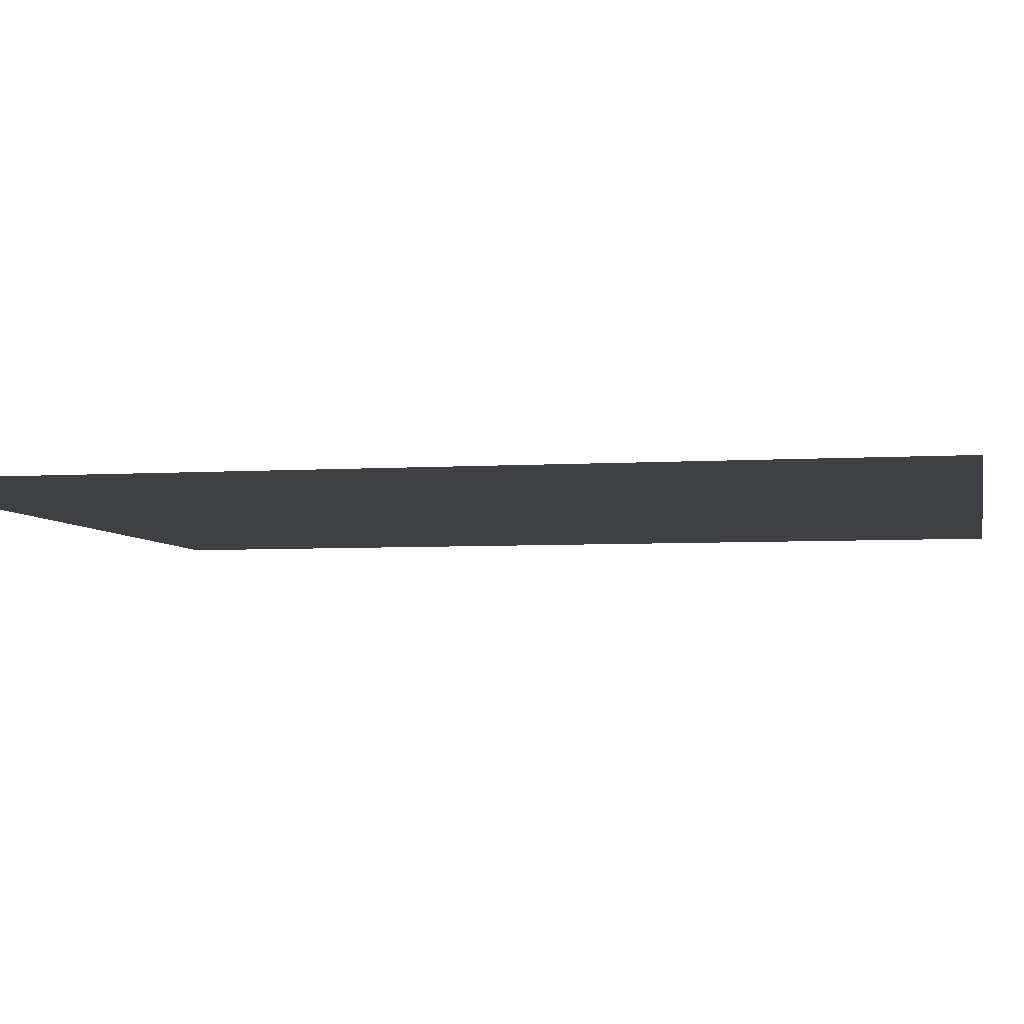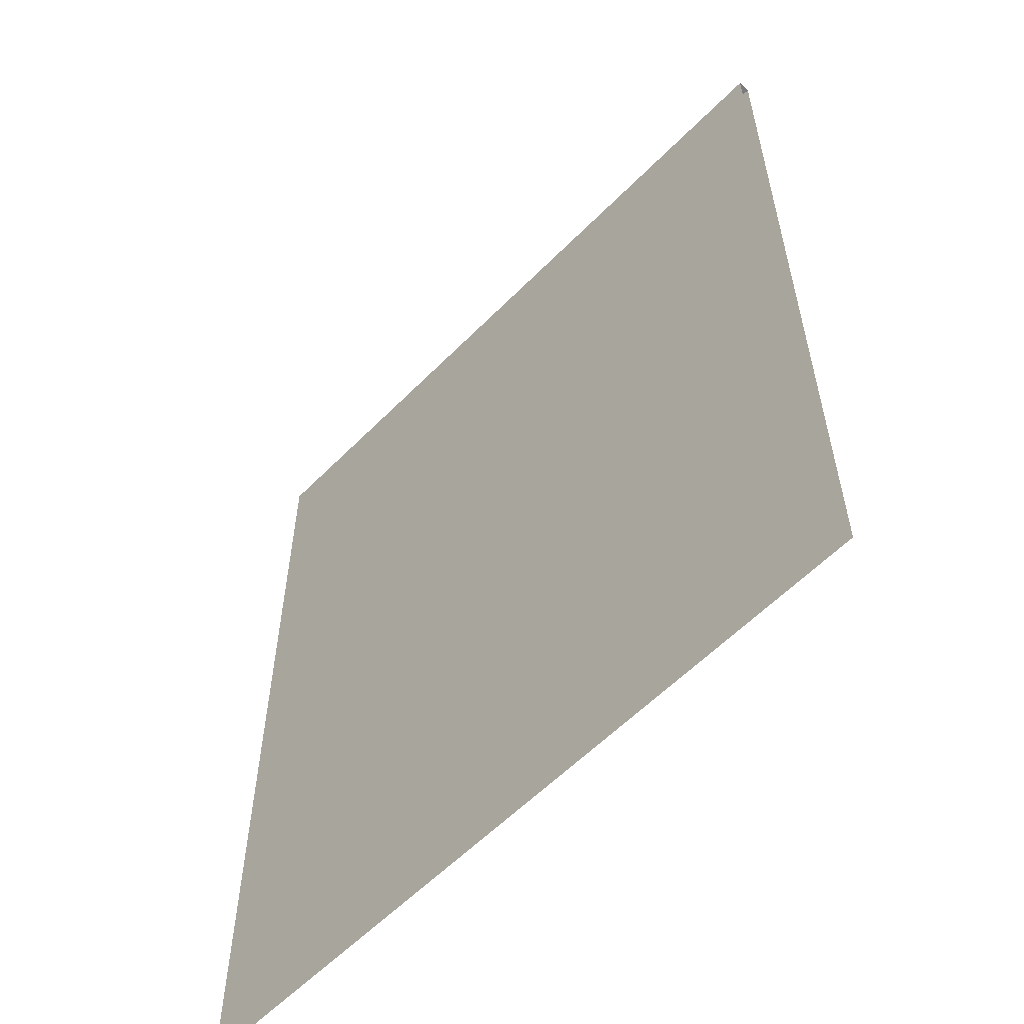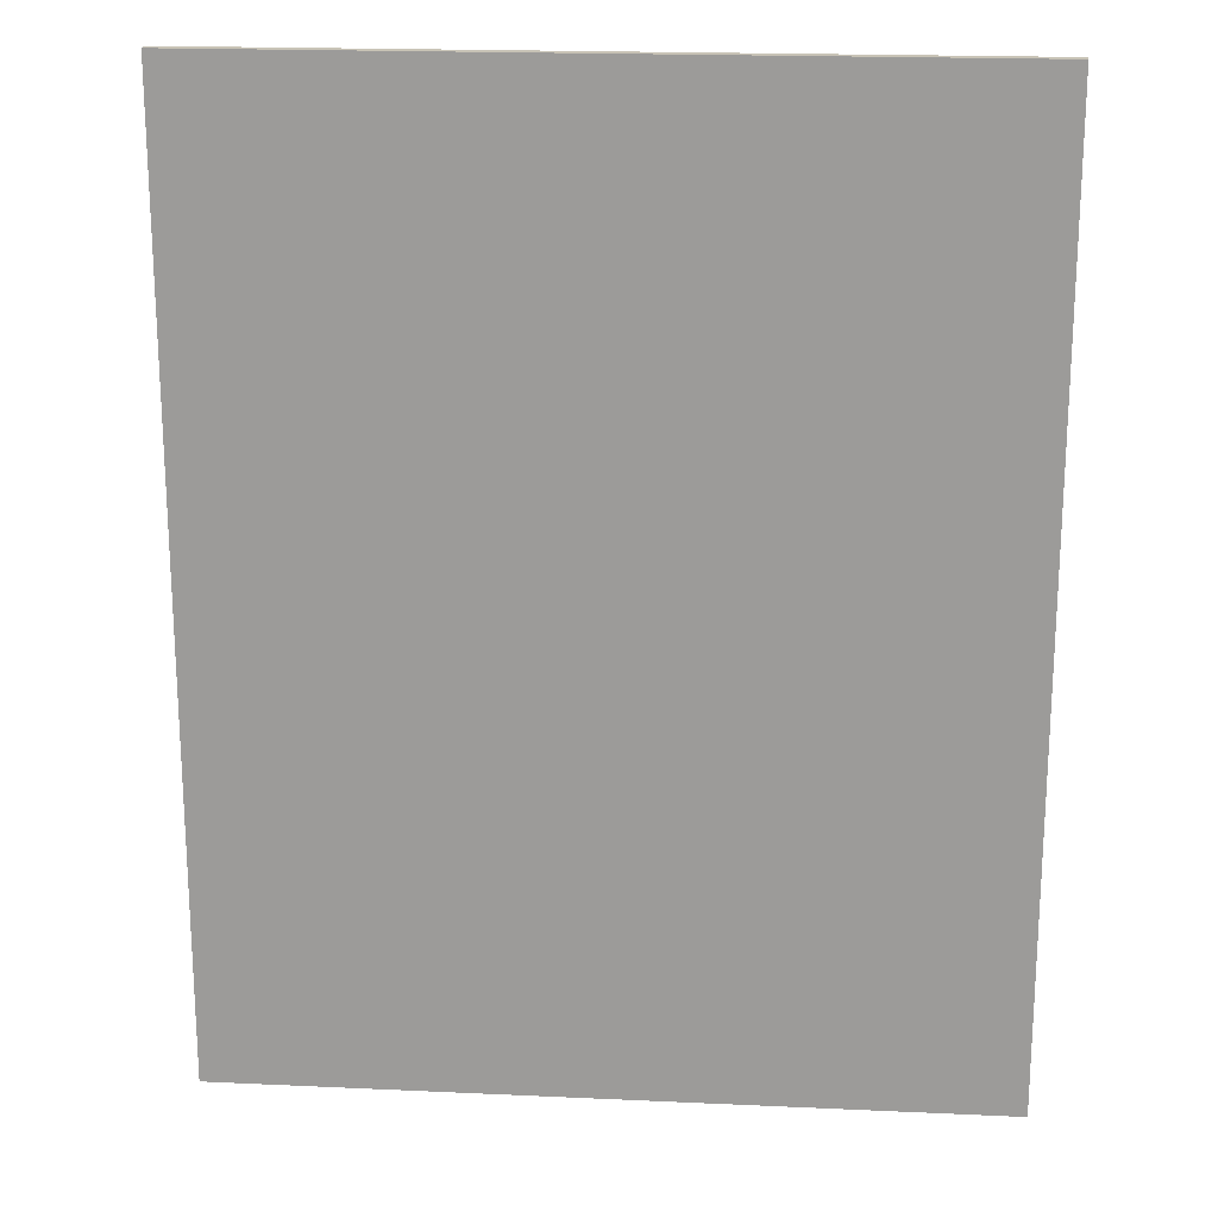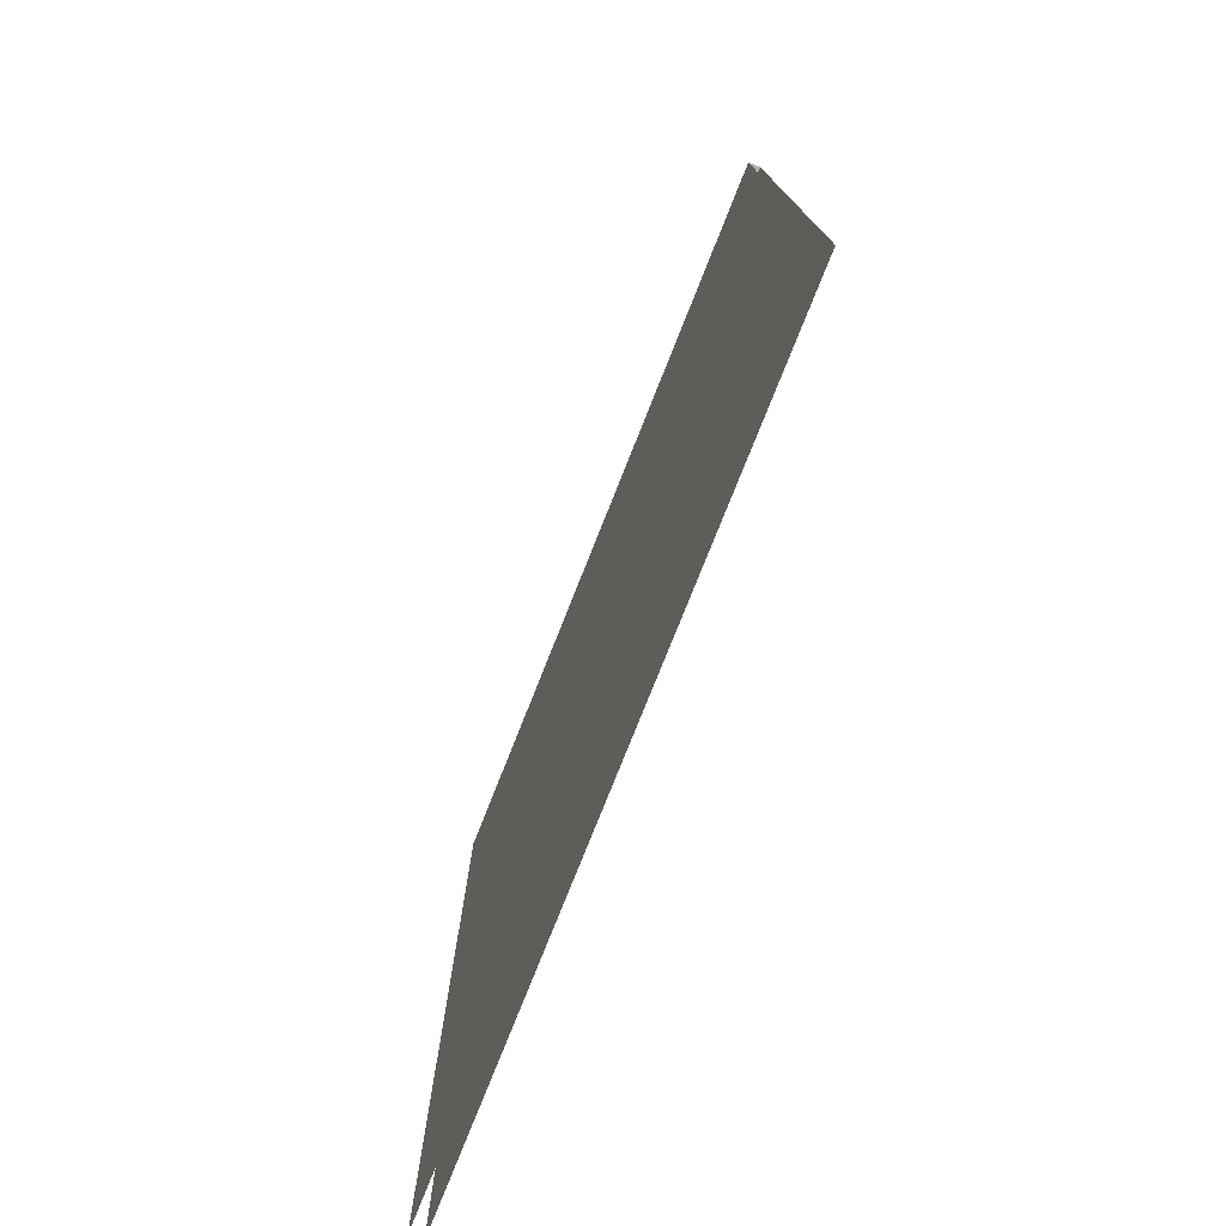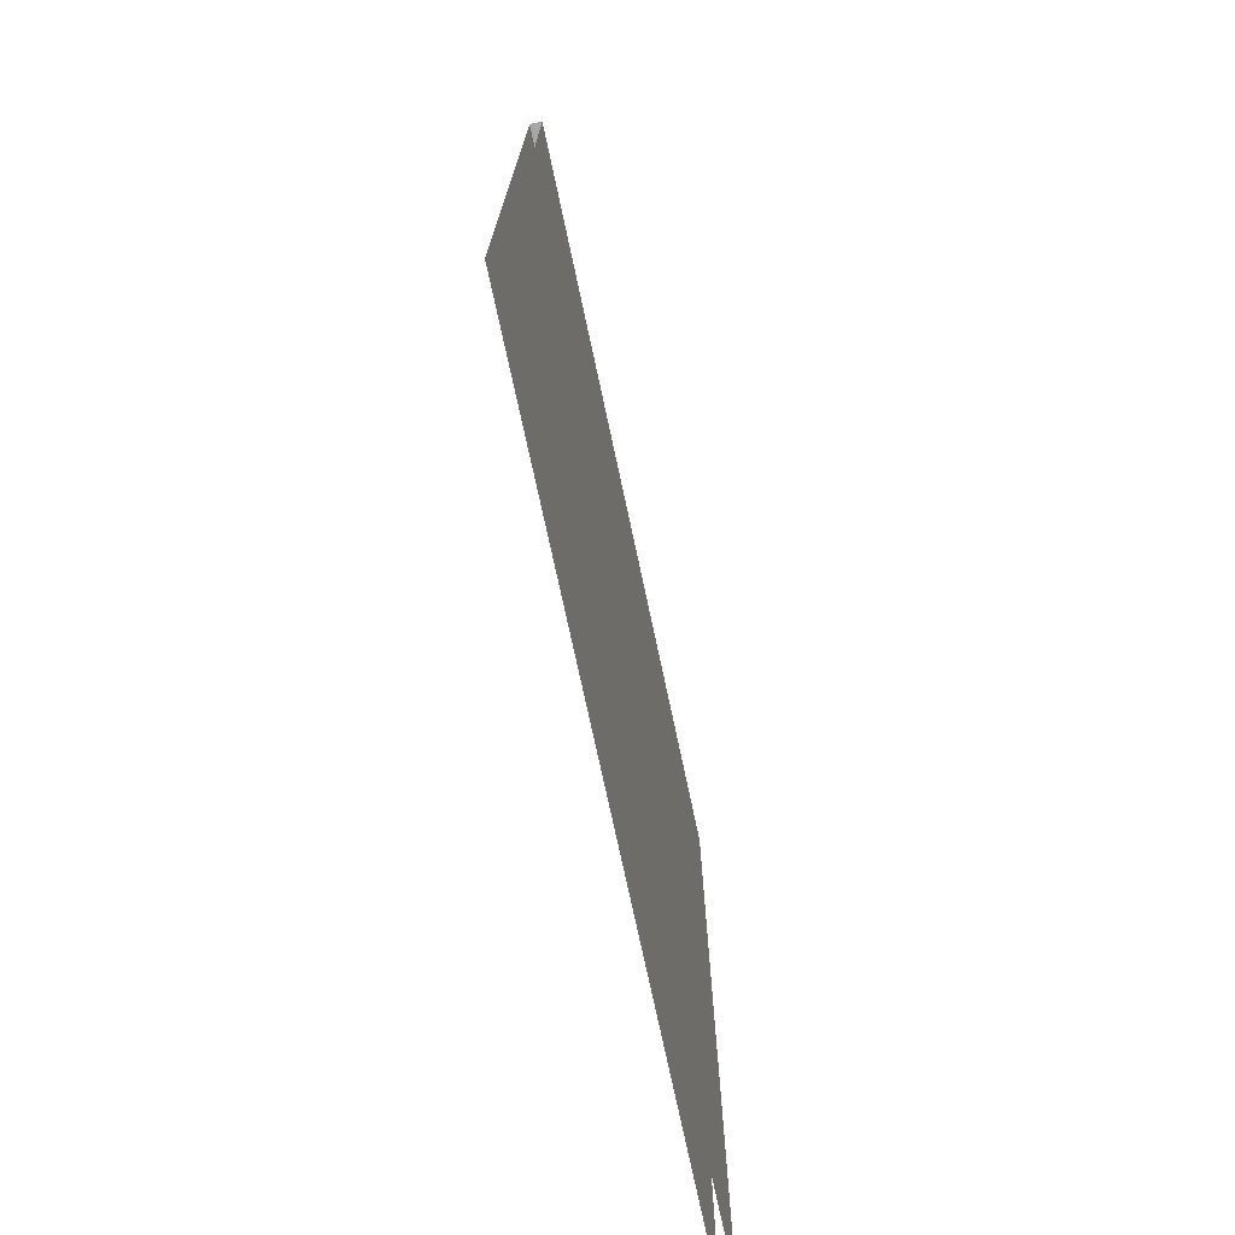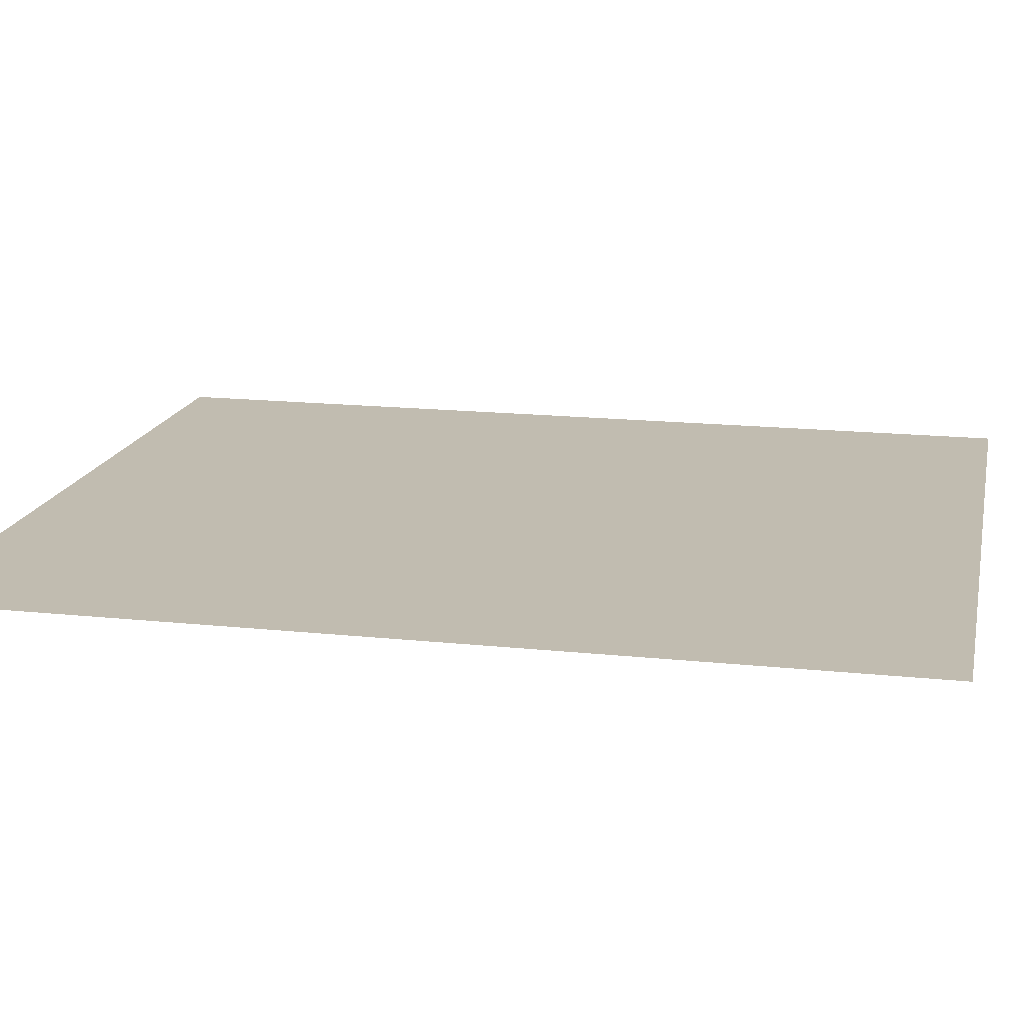
<metadata>
{"format":"obj","ext":"obj","renderer":"f3d","projection":"perspective","resolution":1024,"background":"white","views":[{"elev":-5.0,"azim":-78.5,"up":"+Z"},{"elev":-58.2,"azim":46.2,"up":"+Y"},{"elev":19.4,"azim":4.9,"up":"+Y"},{"elev":-77.7,"azim":68.3,"up":"+Y"},{"elev":-74.7,"azim":102.1,"up":"+Y"},{"elev":16.6,"azim":-77.8,"up":"+Z"}]}
</metadata>
<code>
o BK_5_1/BK_5/mesh4/mesh4-geometry#mesh4-geometry
v -0.4954 0.6488 -0.3742
v 0.4759 -0.5599 -0.3742
v -0.4954 -0.5599 -0.3742
v 0.4759 0.6488 -0.3742
v 0.4759 0.6488 -0.3581
v -0.4954 0.6488 -0.3581
v -0.4954 -0.5599 -0.3581
v 0.4759 -0.5599 -0.3581
f 1 2 3
f 2 1 4
f 1 5 4
f 5 1 6
f 7 5 6
f 5 7 8
f 3 2 1
f 4 1 2
f 4 5 1
f 6 1 5
f 6 5 7
f 8 7 5

</code>
